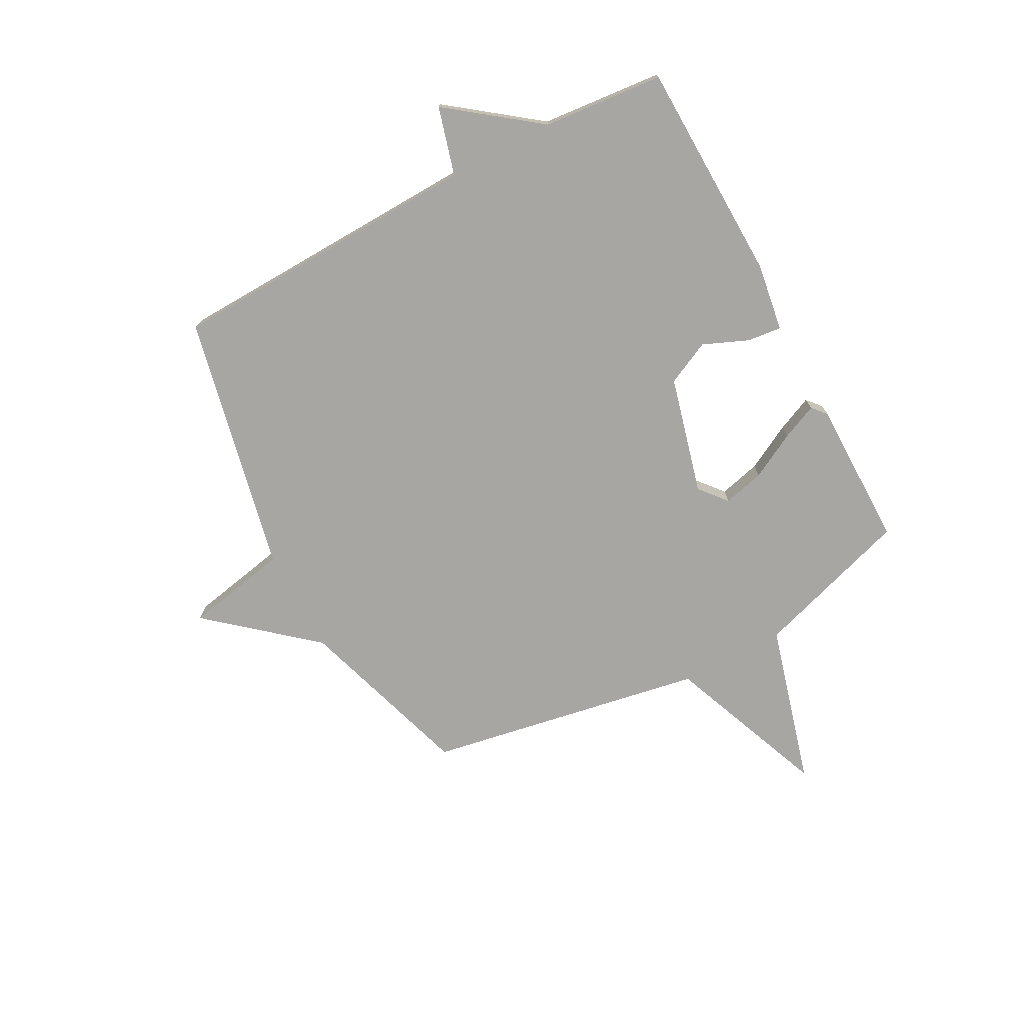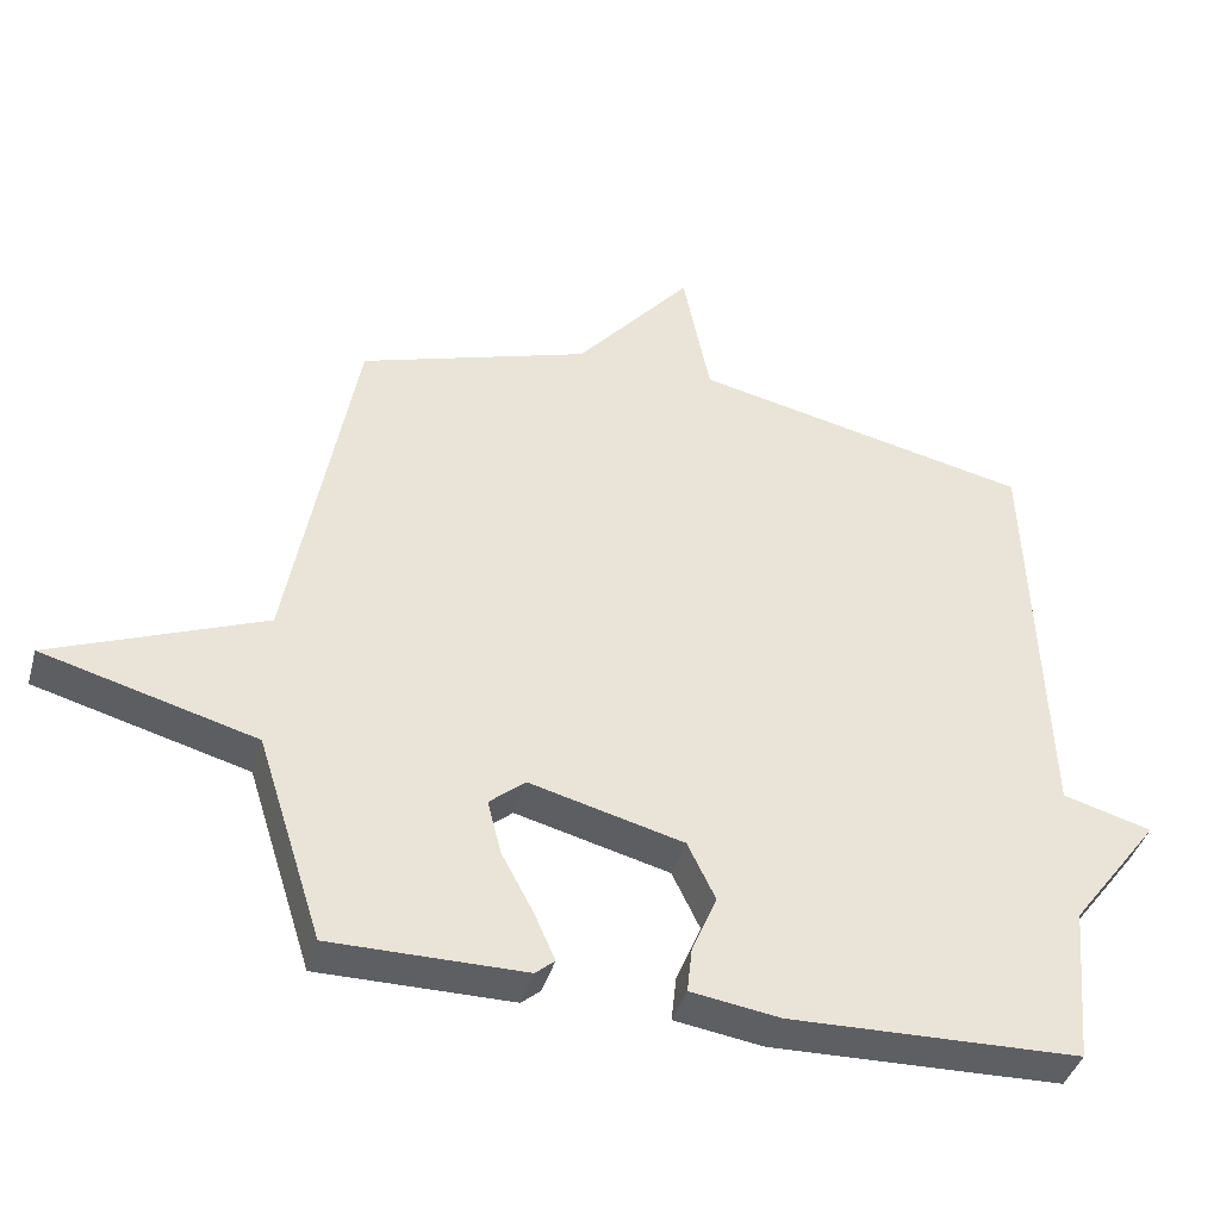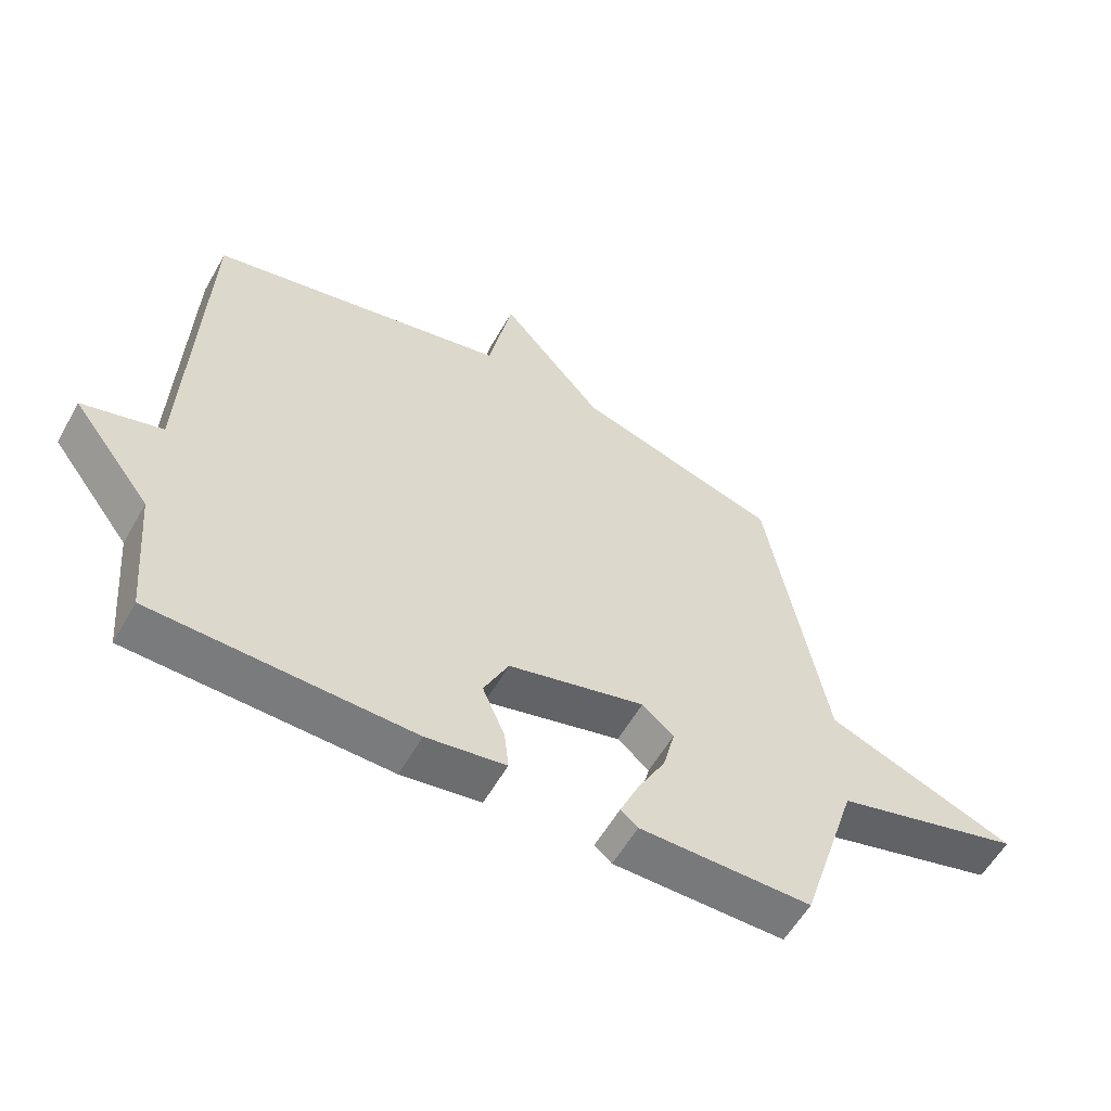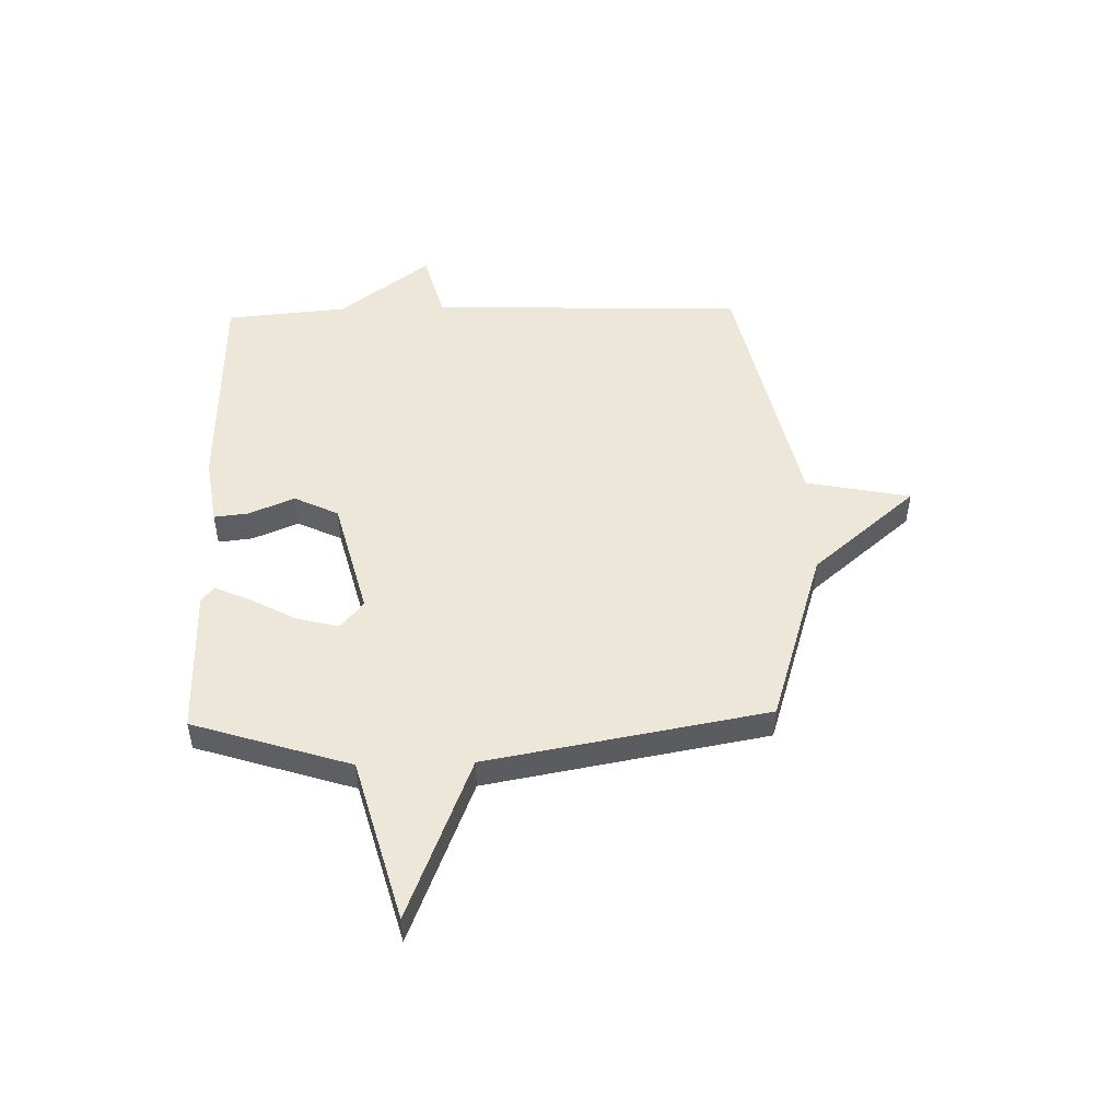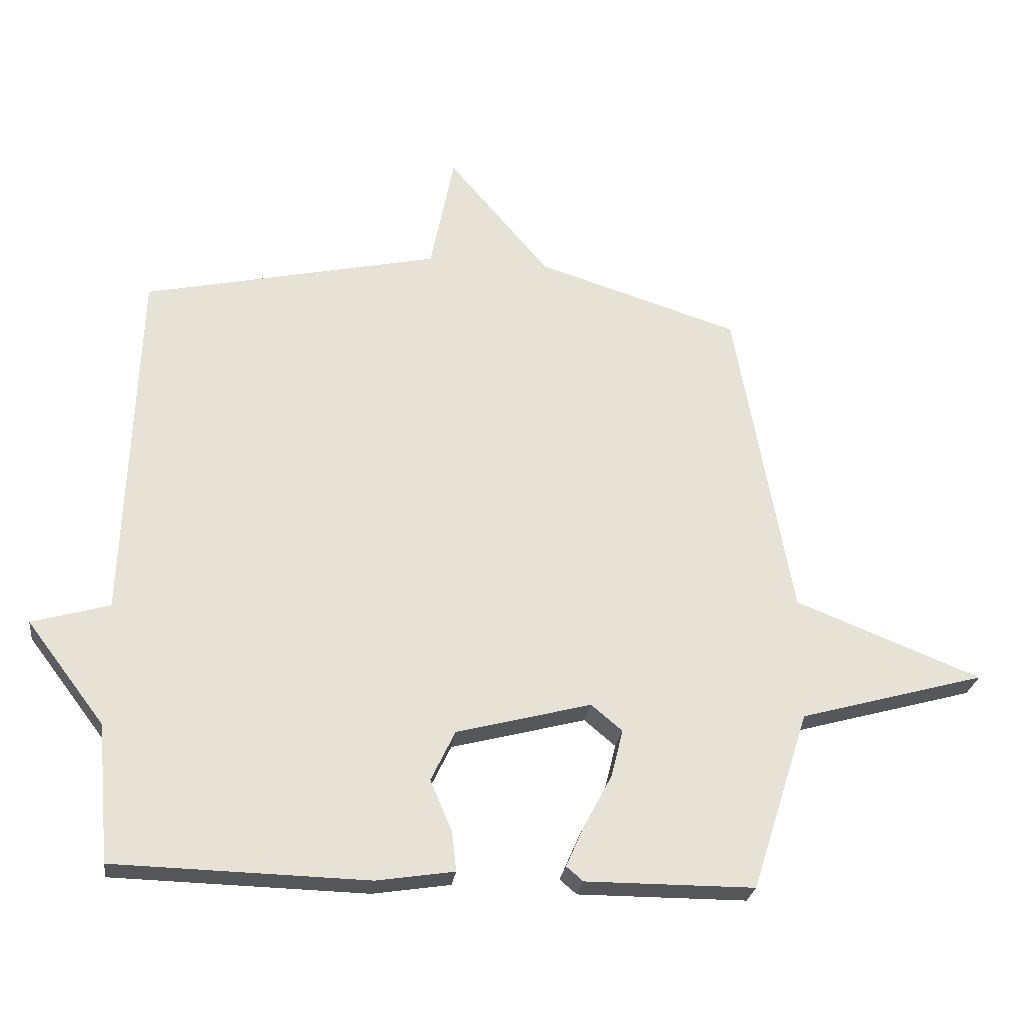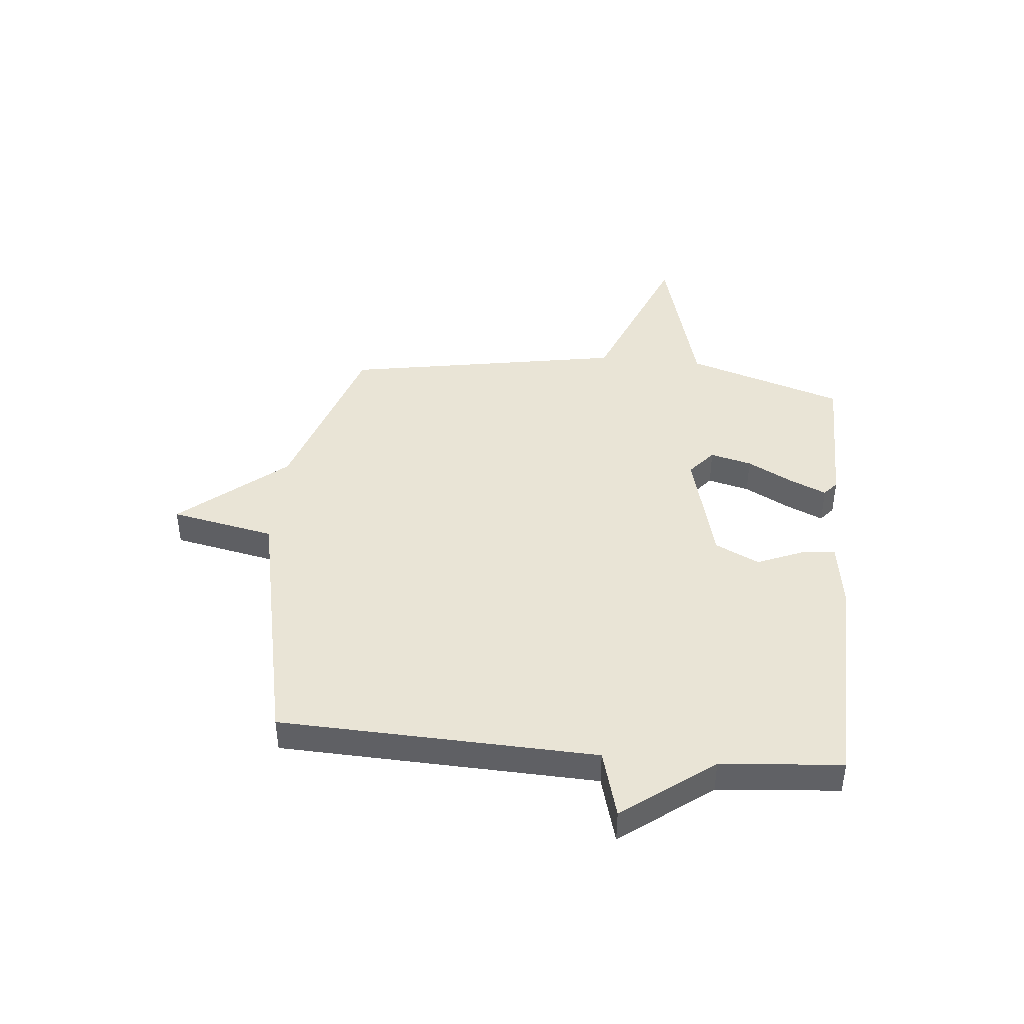
<metadata>
{"format":"obj","ext":"obj","renderer":"f3d","projection":"perspective","resolution":1024,"background":"white","views":[{"elev":-74.1,"azim":118.1,"up":"+Y"},{"elev":-40.5,"azim":-15.5,"up":"+Z"},{"elev":-57.7,"azim":150.6,"up":"+Z"},{"elev":49.6,"azim":-91.5,"up":"+Y"},{"elev":-25.8,"azim":172.8,"up":"+Z"},{"elev":42.7,"azim":95.6,"up":"+Y"}]}
</metadata>
<code>
v 0.5 0.07 -0.5
v 0.093 0.07 -0.511
v -0.032 0.07 -0.492
v -0.025 0.07 -0.429
v 0.01 0.07 -0.346
v -0.029 0.07 -0.265
v -0.245 0.07 -0.209
v -0.295 0.07 -0.251
v -0.276 0.07 -0.327
v -0.231 0.07 -0.411
v -0.202 0.07 -0.477
v -0.229 0.07 -0.5
v -0.5 0.07 -0.5
v -0.592 0.07 -0.212
v -0.89 0.07 -0.13
v -0.592 0.07 -0.012
v -0.5 0.07 0.5
v -0.176 0.07 0.603
v -0.014 0.07 0.794
v 0.024 0.07 0.603
v 0.5 0.07 0.5
v 0.52 0.07 -0.078
v 0.645 0.07 -0.113
v 0.52 0.07 -0.278
v 0.5 0 -0.5
v 0.093 0 -0.511
v -0.032 0 -0.492
v -0.025 0 -0.429
v 0.01 0 -0.346
v -0.029 0 -0.265
v -0.245 0 -0.209
v -0.295 0 -0.251
v -0.276 0 -0.327
v -0.231 0 -0.411
v -0.202 0 -0.477
v -0.229 0 -0.5
v -0.5 0 -0.5
v -0.592 0 -0.212
v -0.89 0 -0.13
v -0.592 0 -0.012
v -0.5 0 0.5
v -0.176 0 0.603
v -0.014 0 0.794
v 0.024 0 0.603
v 0.5 0 0.5
v 0.52 0 -0.078
v 0.645 0 -0.113
v 0.52 0 -0.278
f 22 23 24
f 24 1 2
f 22 24 2
f 21 22 2
f 20 21 2
f 18 19 20 2
f 16 17 18
f 14 15 16
f 13 14 16
f 12 13 16
f 11 12 16
f 10 11 16
f 9 10 16
f 8 9 16
f 7 8 16 18
f 6 7 18
f 5 6 18 2
f 2 3 4 5
f 48 47 46
f 26 25 48
f 26 48 46
f 26 46 45
f 26 45 44
f 26 44 43 42
f 42 41 40
f 40 39 38
f 40 38 37
f 40 37 36
f 40 36 35
f 40 35 34
f 40 34 33
f 40 33 32
f 42 40 32 31
f 42 31 30
f 26 42 30 29
f 29 28 27 26
f 1 25 26 2
f 2 26 27 3
f 3 27 28 4
f 4 28 29 5
f 5 29 30 6
f 6 30 31 7
f 7 31 32 8
f 8 32 33 9
f 9 33 34 10
f 10 34 35 11
f 11 35 36 12
f 12 36 37 13
f 13 37 38 14
f 14 38 39 15
f 15 39 40 16
f 16 40 41 17
f 17 41 42 18
f 18 42 43 19
f 19 43 44 20
f 20 44 45 21
f 21 45 46 22
f 22 46 47 23
f 23 47 48 24
f 24 48 25 1

</code>
